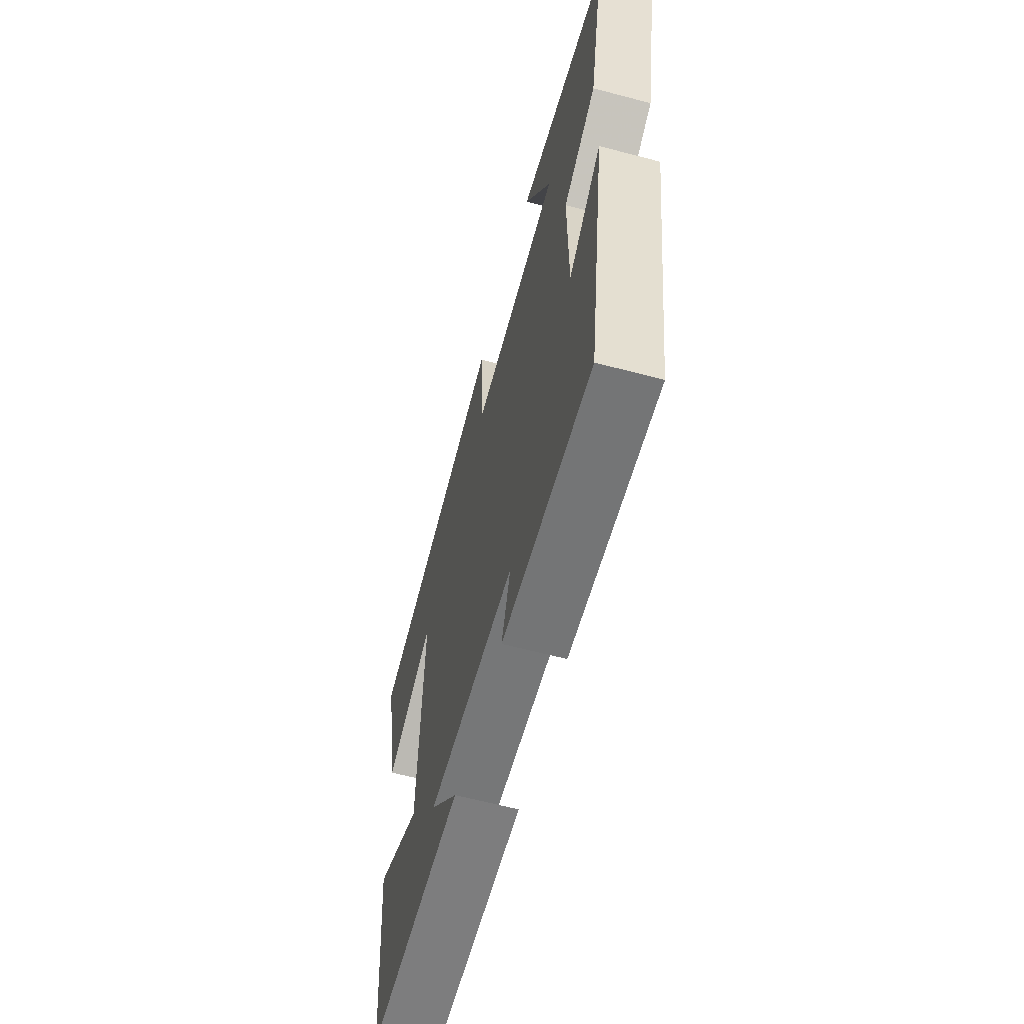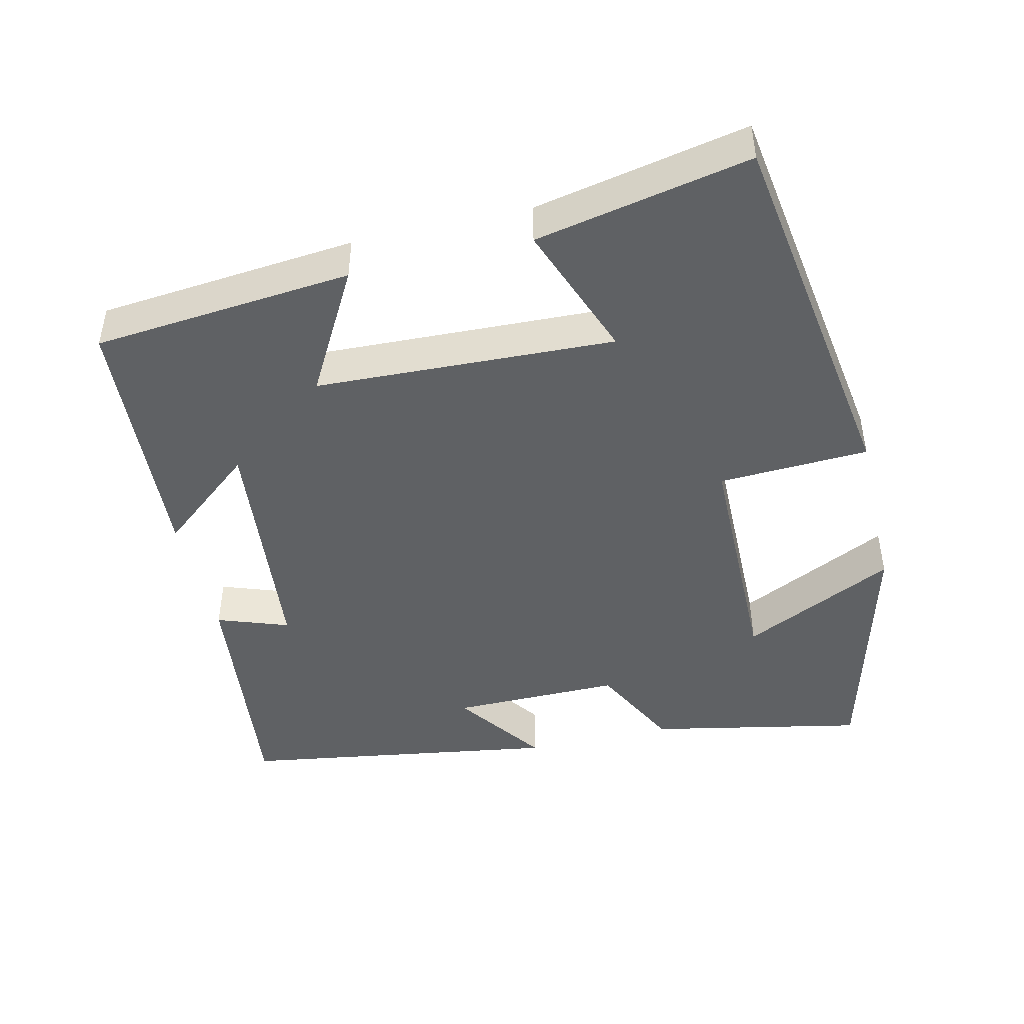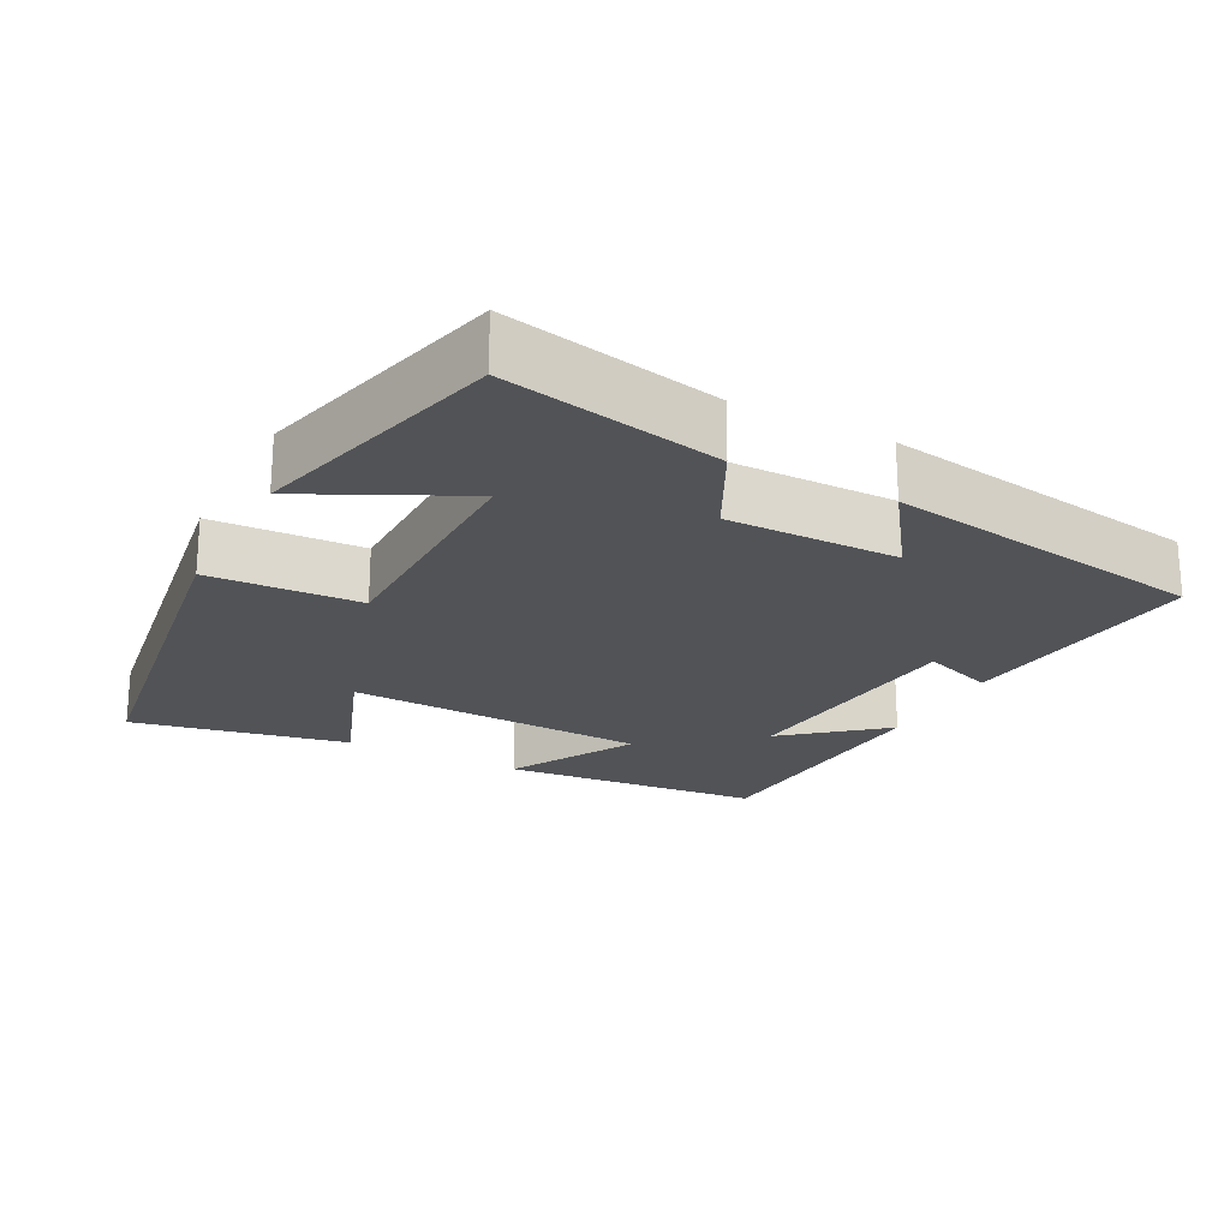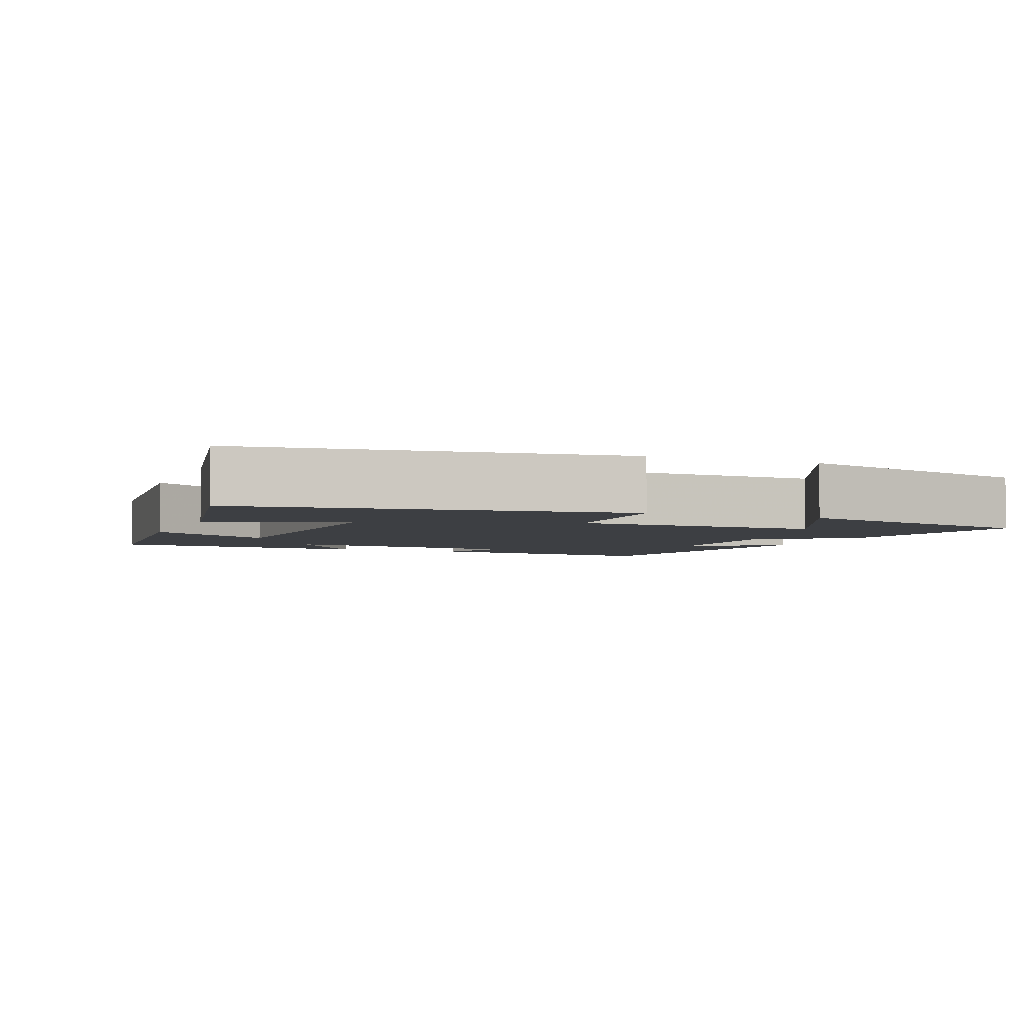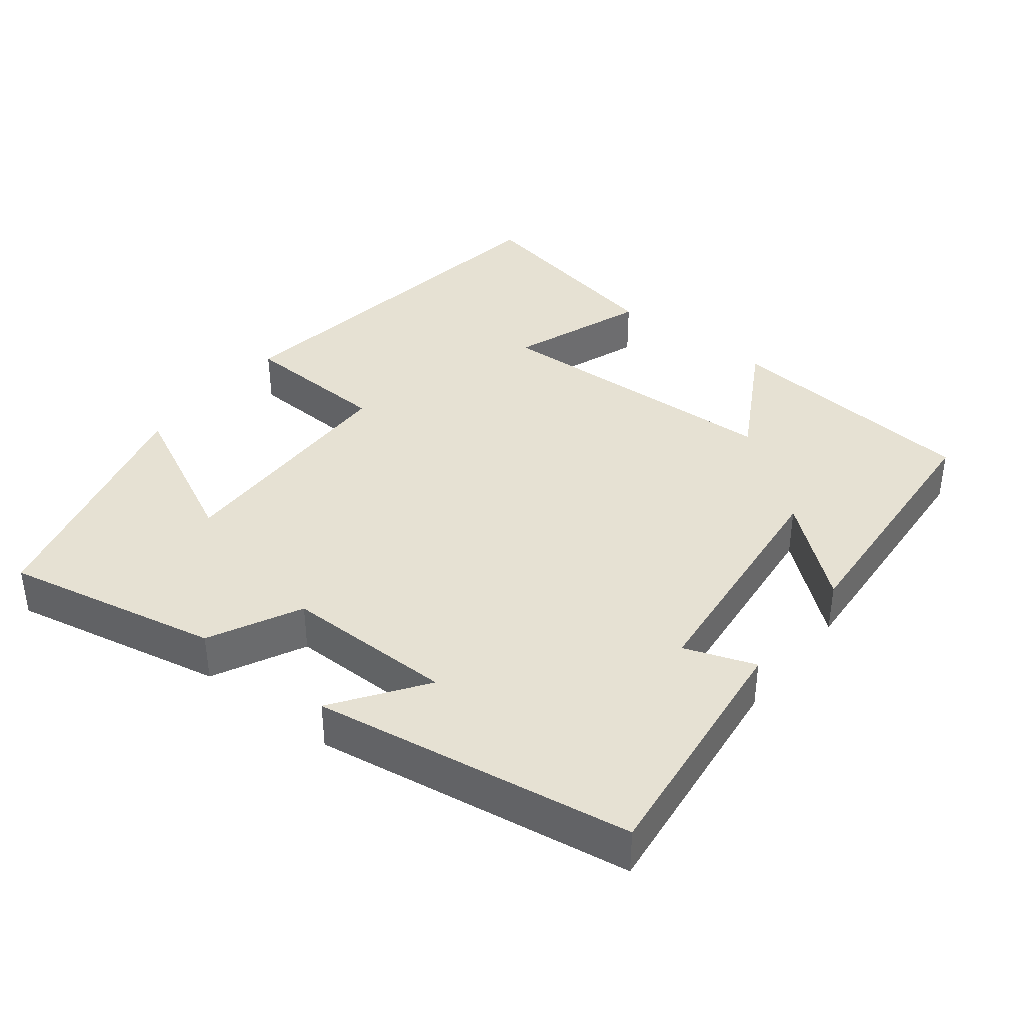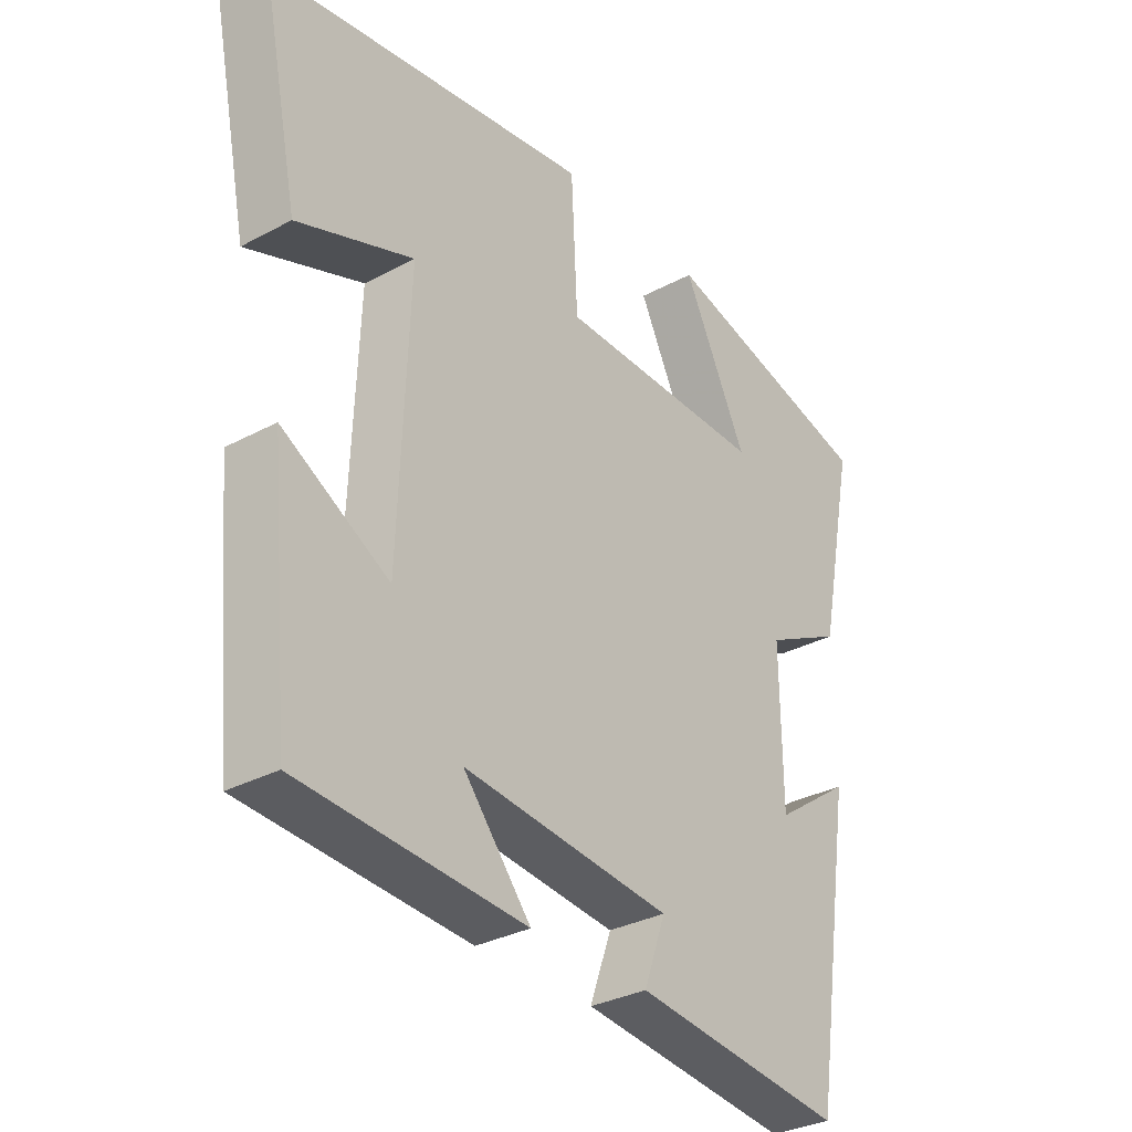
<metadata>
{"format":"obj","ext":"obj","renderer":"f3d","projection":"perspective","resolution":1024,"background":"white","views":[{"elev":-62.8,"azim":75.0,"up":"+Z"},{"elev":-45.6,"azim":-76.8,"up":"+Y"},{"elev":-22.1,"azim":62.4,"up":"+Y"},{"elev":-3.9,"azim":-22.3,"up":"+Y"},{"elev":38.7,"azim":127.9,"up":"+Y"},{"elev":-31.9,"azim":-52.9,"up":"+Z"}]}
</metadata>
<code>
v 0.432 0.07 -0.539
v 0.089 0.07 -0.5
v 0.124 0.07 -0.402
v -0.212 0.07 -0.368
v -0.103 0.07 -0.5
v -0.466 0.07 -0.477
v -0.5 0.07 -0.12
v -0.328 0.07 -0.216
v -0.312 0.07 0.196
v -0.5 0.07 0.126
v -0.56 0.07 0.421
v -0.035 0.07 0.5
v -0.025 0.07 0.293
v 0.313 0.07 0.289
v 0.209 0.07 0.5
v 0.56 0.07 0.409
v 0.5 0.07 0.112
v 0.374 0.07 0.048
v 0.376 0.07 -0.186
v 0.5 0.07 -0.098
v 0.432 0 -0.539
v 0.089 0 -0.5
v 0.124 0 -0.402
v -0.212 0 -0.368
v -0.103 0 -0.5
v -0.466 0 -0.477
v -0.5 0 -0.12
v -0.328 0 -0.216
v -0.312 0 0.196
v -0.5 0 0.126
v -0.56 0 0.421
v -0.035 0 0.5
v -0.025 0 0.293
v 0.313 0 0.289
v 0.209 0 0.5
v 0.56 0 0.409
v 0.5 0 0.112
v 0.374 0 0.048
v 0.376 0 -0.186
v 0.5 0 -0.098
f 19 20 1 2
f 18 19 2 3
f 16 17 18
f 16 18 3 4
f 14 15 16
f 14 16 4
f 13 14 4
f 12 13 4
f 9 10 11 12
f 8 9 12 4
f 7 8 4
f 4 5 6 7
f 22 21 40 39
f 23 22 39 38
f 38 37 36
f 24 23 38 36
f 36 35 34
f 24 36 34
f 24 34 33
f 24 33 32
f 32 31 30 29
f 24 32 29 28
f 24 28 27
f 27 26 25 24
f 1 21 22 2
f 2 22 23 3
f 3 23 24 4
f 4 24 25 5
f 5 25 26 6
f 6 26 27 7
f 7 27 28 8
f 8 28 29 9
f 9 29 30 10
f 10 30 31 11
f 11 31 32 12
f 12 32 33 13
f 13 33 34 14
f 14 34 35 15
f 15 35 36 16
f 16 36 37 17
f 17 37 38 18
f 18 38 39 19
f 19 39 40 20
f 20 40 21 1

</code>
